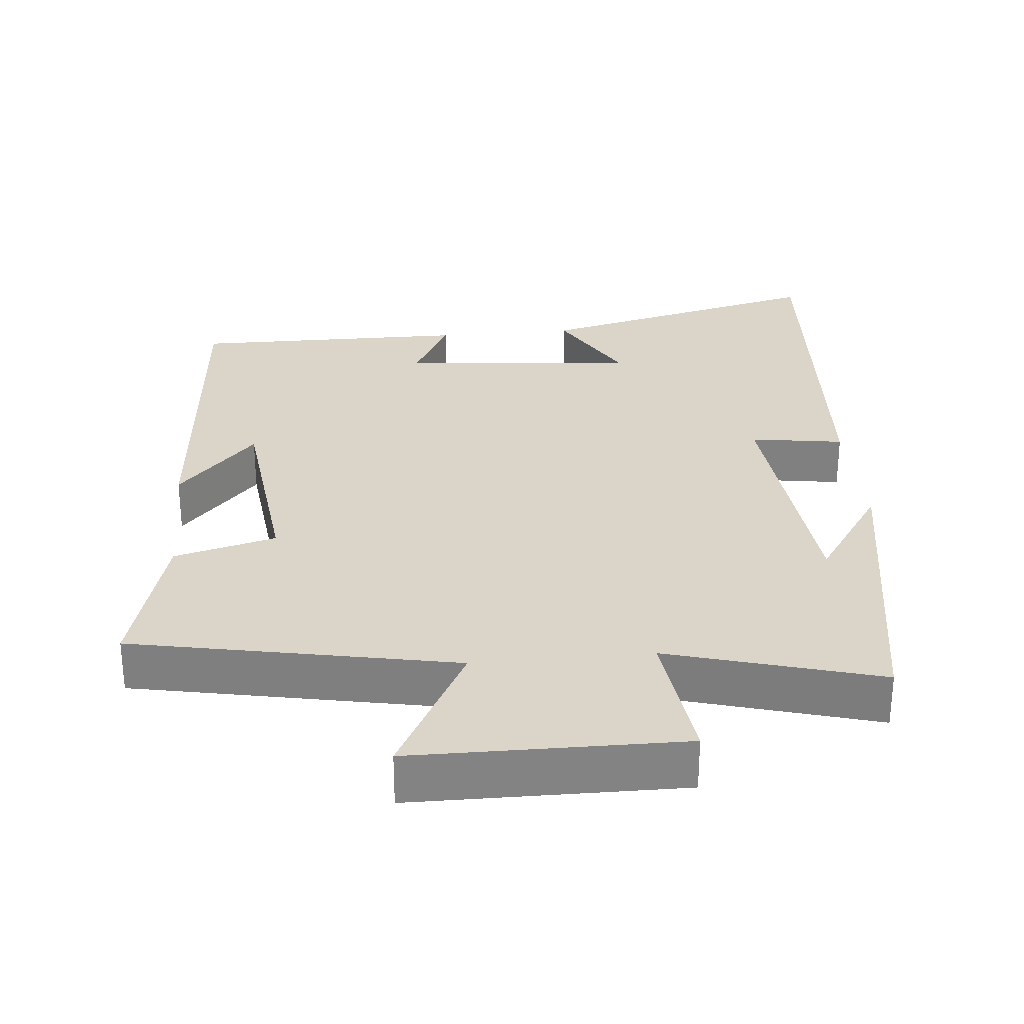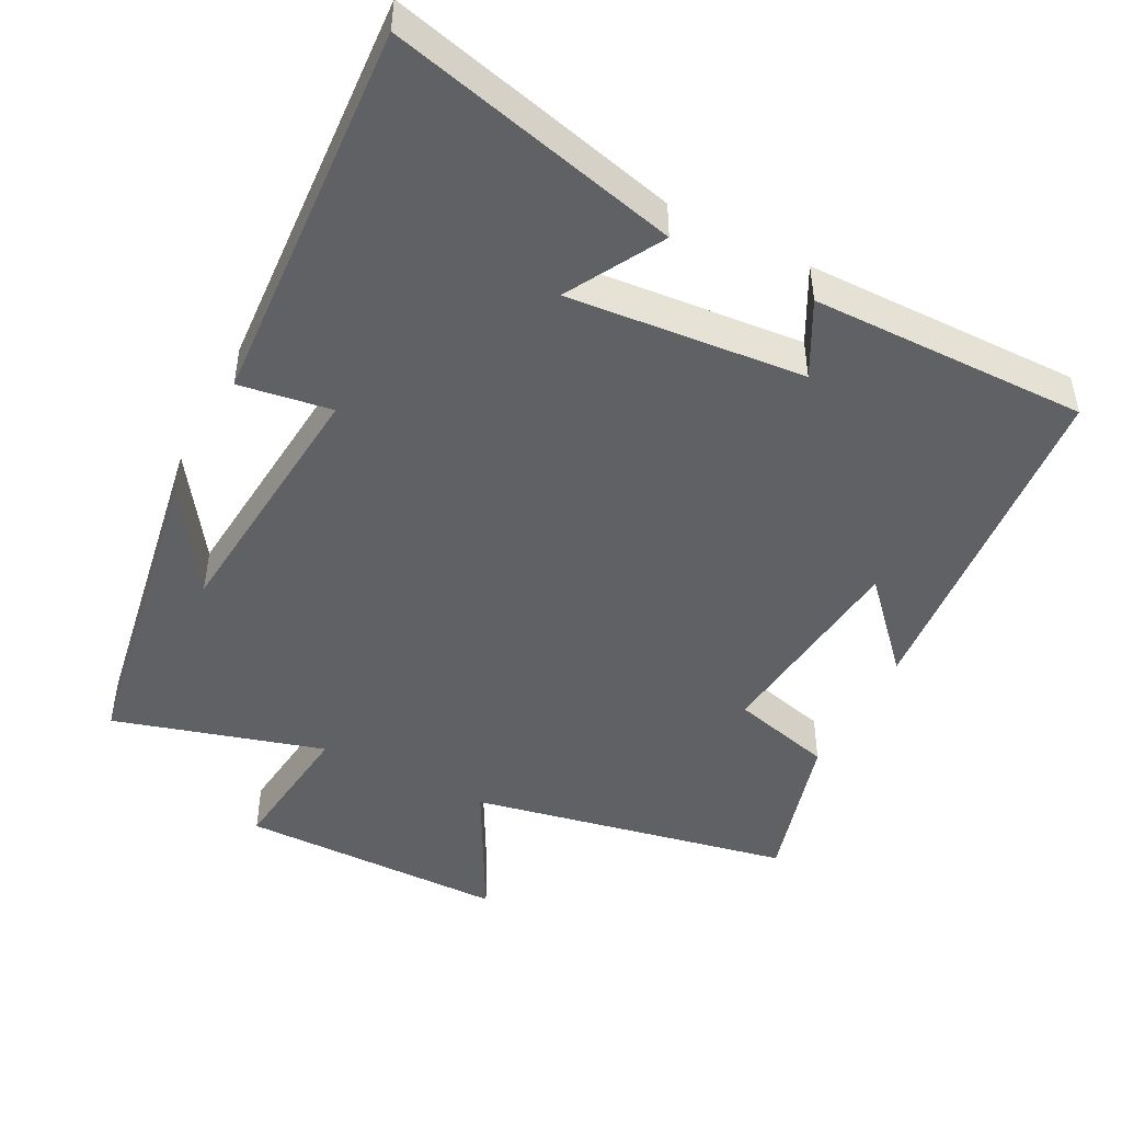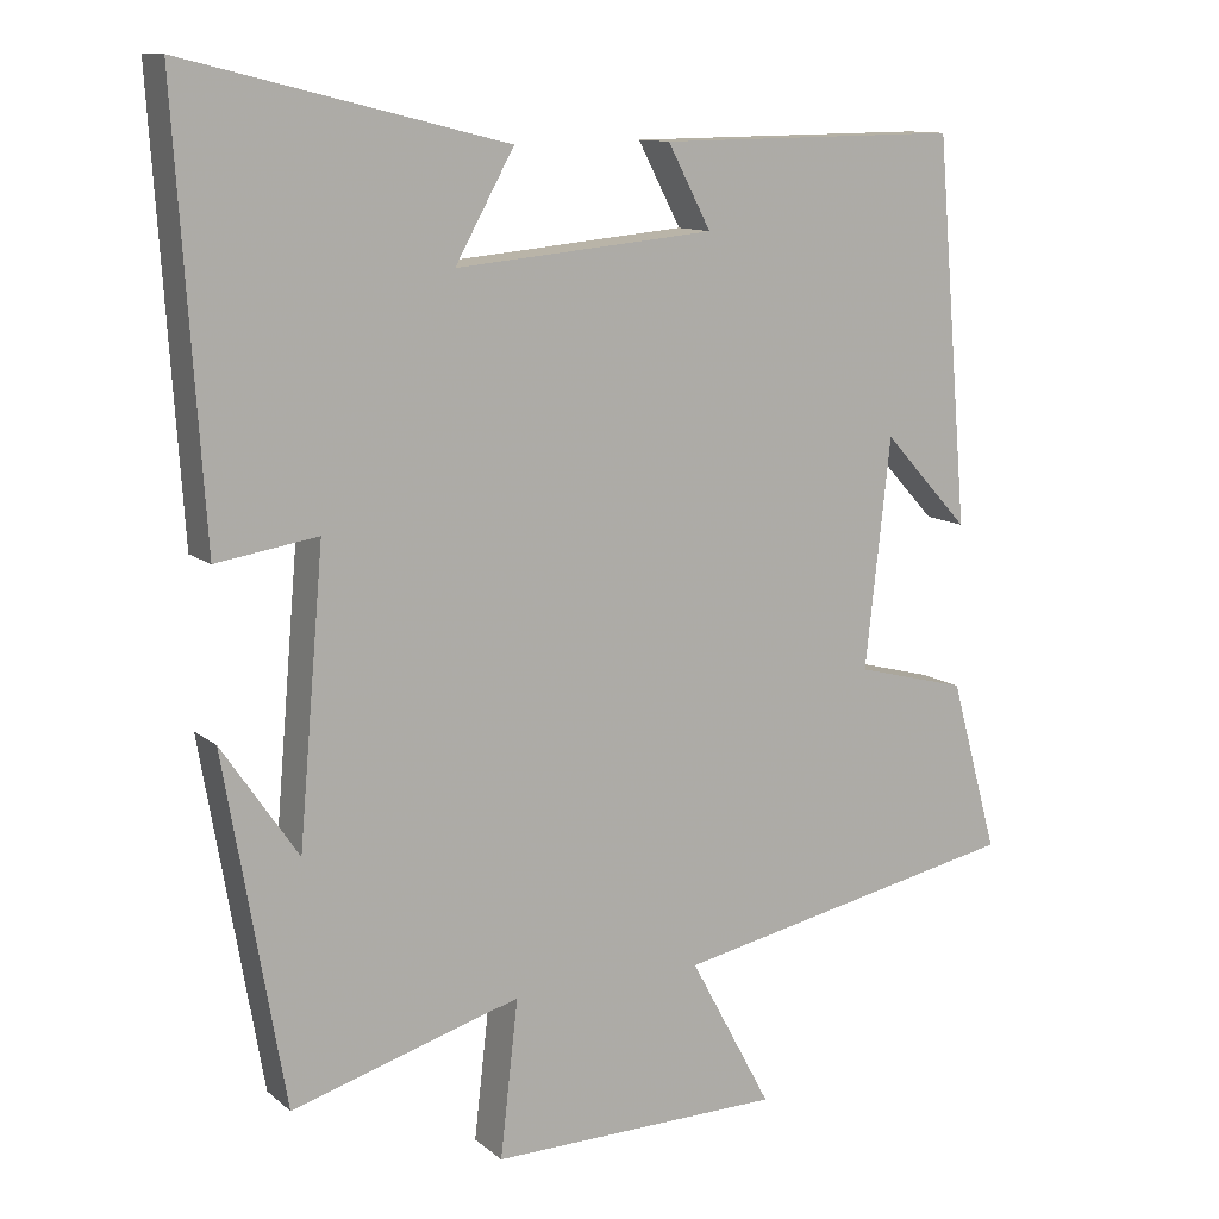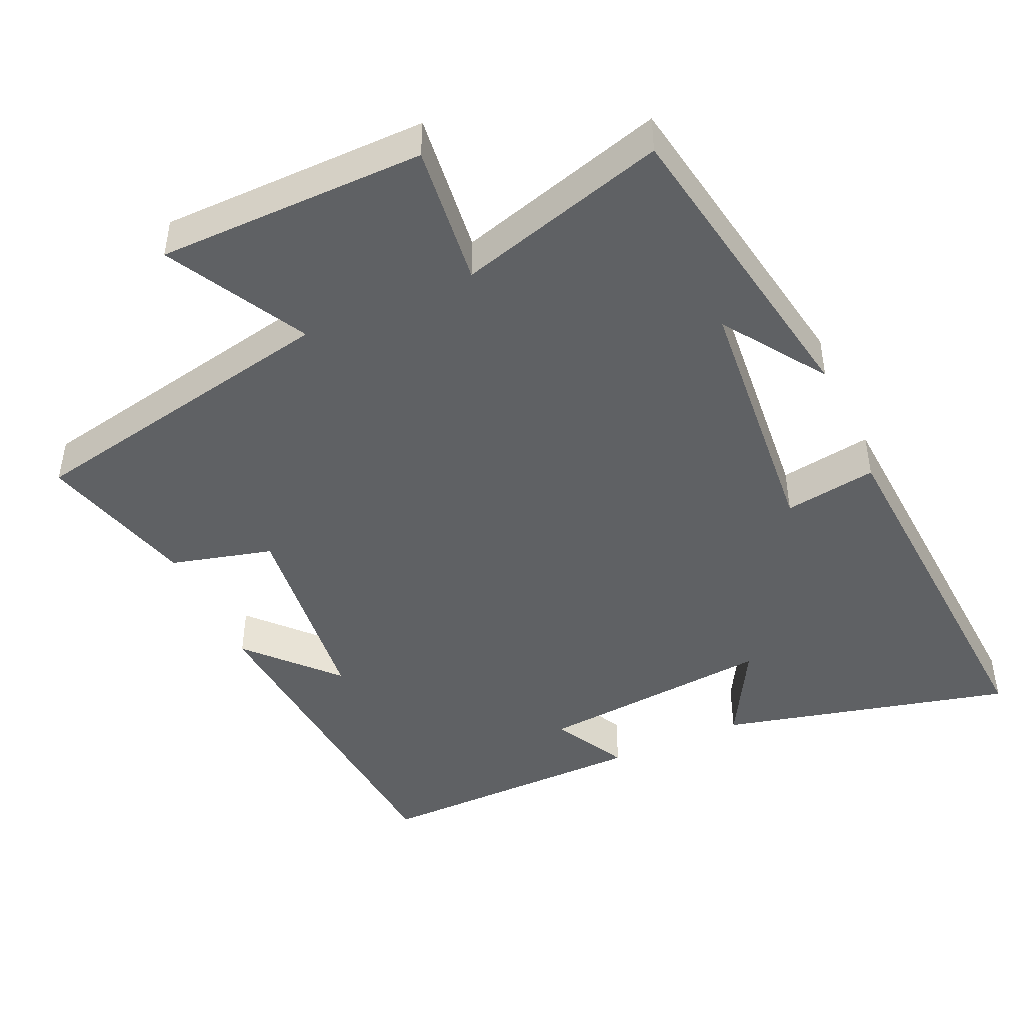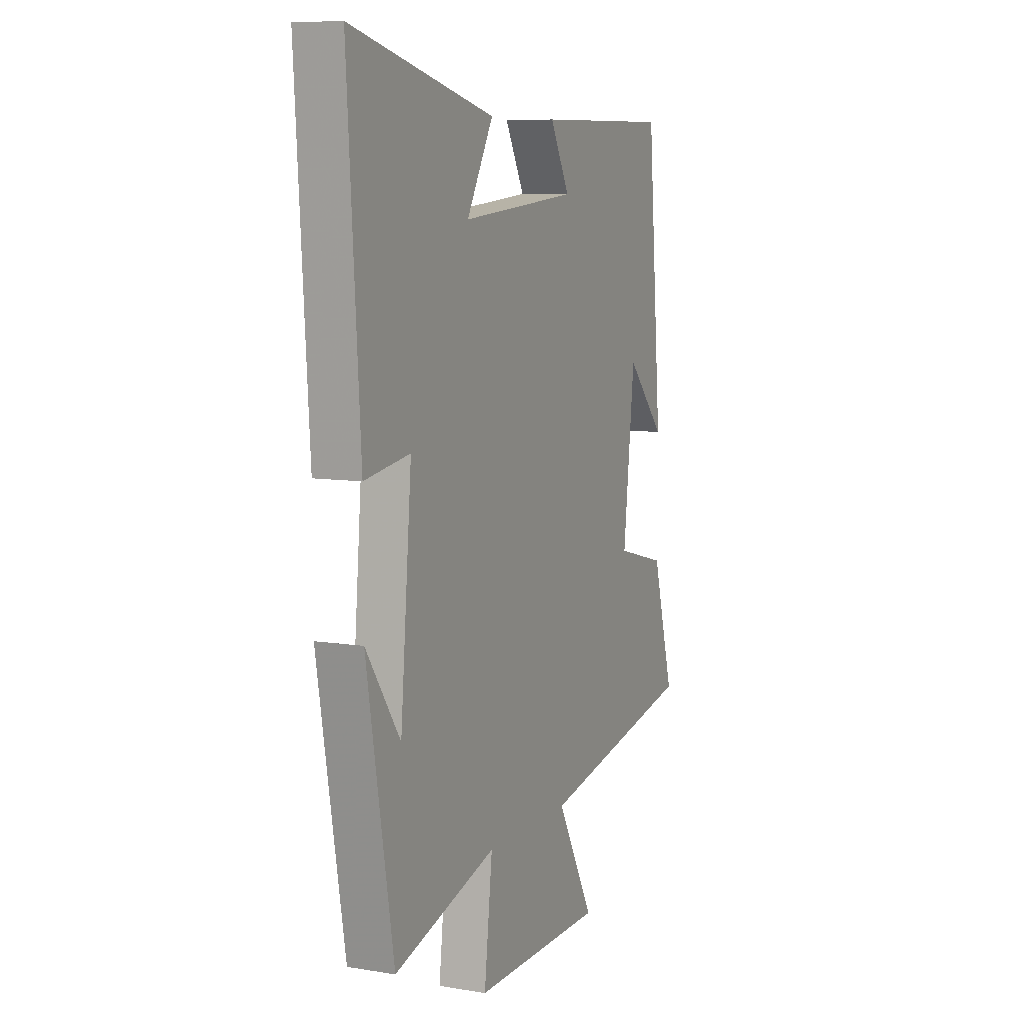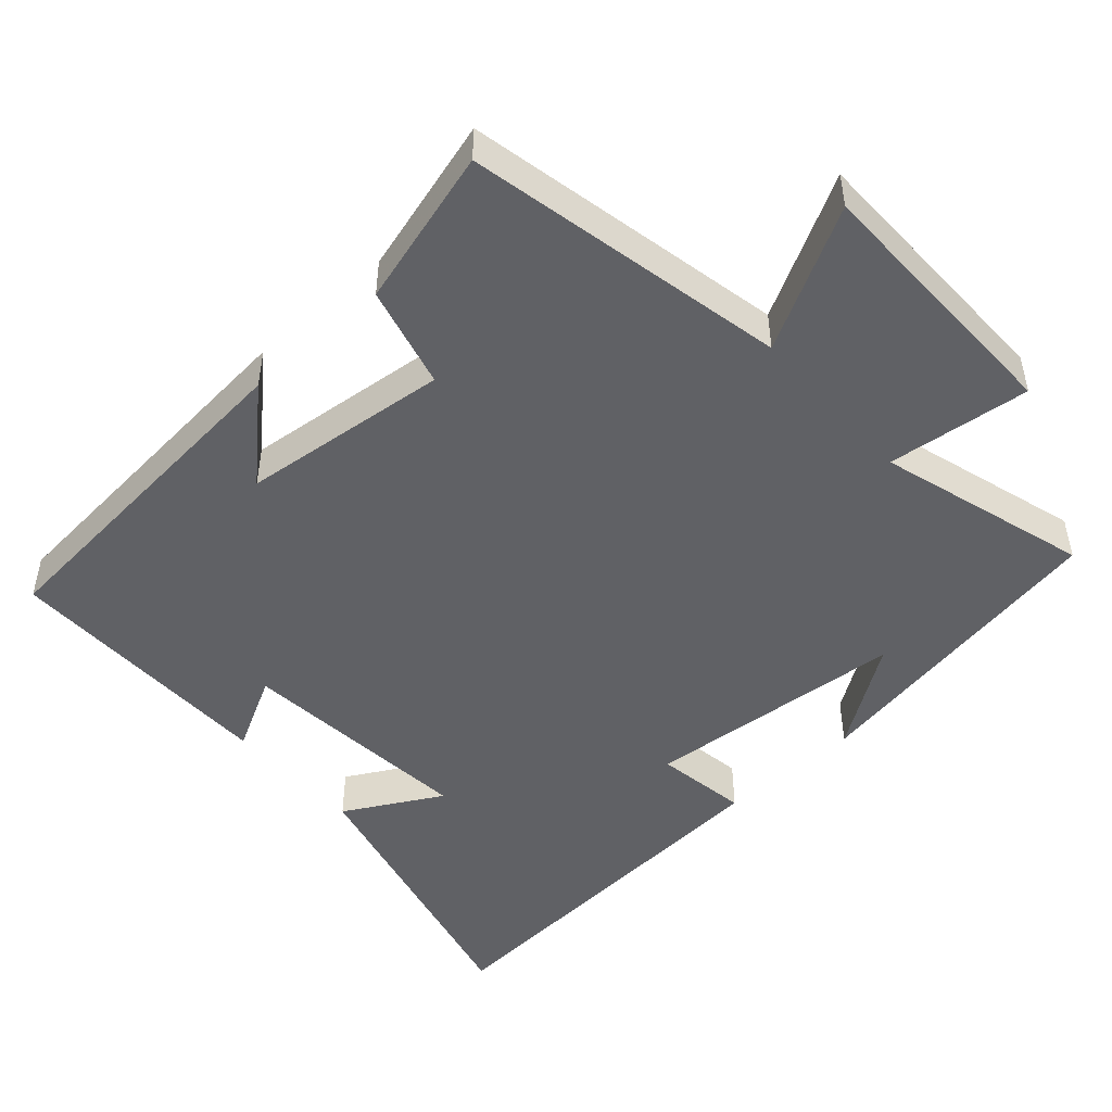
<metadata>
{"format":"obj","ext":"obj","renderer":"f3d","projection":"perspective","resolution":1024,"background":"white","views":[{"elev":29.4,"azim":174.5,"up":"+Y"},{"elev":-47.2,"azim":-27.4,"up":"+Y"},{"elev":11.6,"azim":-29.1,"up":"+Z"},{"elev":-45.6,"azim":-155.7,"up":"+Y"},{"elev":8.3,"azim":-65.6,"up":"+Z"},{"elev":-48.5,"azim":131.9,"up":"+Y"}]}
</metadata>
<code>
v -0.424 0.07 -0.585
v -0.5 0.07 -0.144
v -0.403 0.07 -0.286
v -0.371 0.07 0.078
v -0.5 0.07 0.058
v -0.535 0.07 0.6
v -0.128 0.07 0.5
v -0.203 0.07 0.366
v 0.127 0.07 0.396
v 0.072 0.07 0.5
v 0.458 0.07 0.504
v 0.5 0.07 0.017
v 0.39 0.07 0.136
v 0.358 0.07 -0.154
v 0.5 0.07 -0.191
v 0.561 0.07 -0.41
v 0.114 0.07 -0.5
v 0.219 0.07 -0.695
v -0.155 0.07 -0.699
v -0.132 0.07 -0.5
v -0.424 0 -0.585
v -0.5 0 -0.144
v -0.403 0 -0.286
v -0.371 0 0.078
v -0.5 0 0.058
v -0.535 0 0.6
v -0.128 0 0.5
v -0.203 0 0.366
v 0.127 0 0.396
v 0.072 0 0.5
v 0.458 0 0.504
v 0.5 0 0.017
v 0.39 0 0.136
v 0.358 0 -0.154
v 0.5 0 -0.191
v 0.561 0 -0.41
v 0.114 0 -0.5
v 0.219 0 -0.695
v -0.155 0 -0.699
v -0.132 0 -0.5
f 17 18 19 20
f 15 16 17 20
f 14 15 20 1
f 13 14 1
f 10 11 12 13
f 9 10 13
f 8 9 13 1
f 5 6 7 8
f 4 5 8
f 3 4 8 1
f 1 2 3
f 40 39 38 37
f 40 37 36 35
f 21 40 35 34
f 21 34 33
f 33 32 31 30
f 33 30 29
f 21 33 29 28
f 28 27 26 25
f 28 25 24
f 21 28 24 23
f 23 22 21
f 1 21 22 2
f 2 22 23 3
f 3 23 24 4
f 4 24 25 5
f 5 25 26 6
f 6 26 27 7
f 7 27 28 8
f 8 28 29 9
f 9 29 30 10
f 10 30 31 11
f 11 31 32 12
f 12 32 33 13
f 13 33 34 14
f 14 34 35 15
f 15 35 36 16
f 16 36 37 17
f 17 37 38 18
f 18 38 39 19
f 19 39 40 20
f 20 40 21 1

</code>
